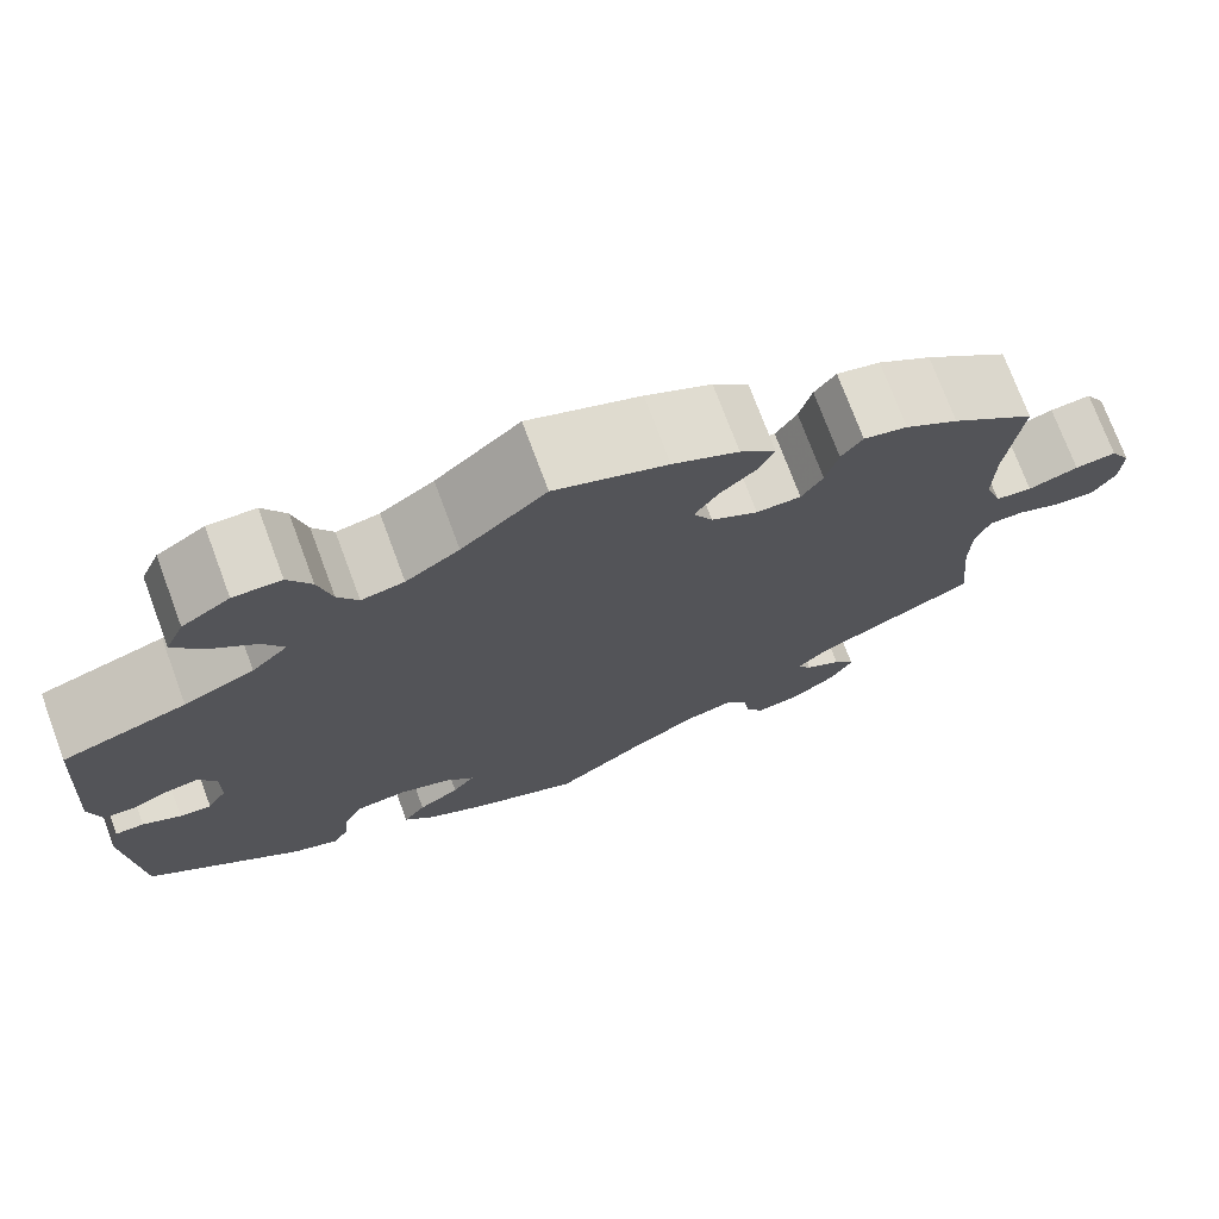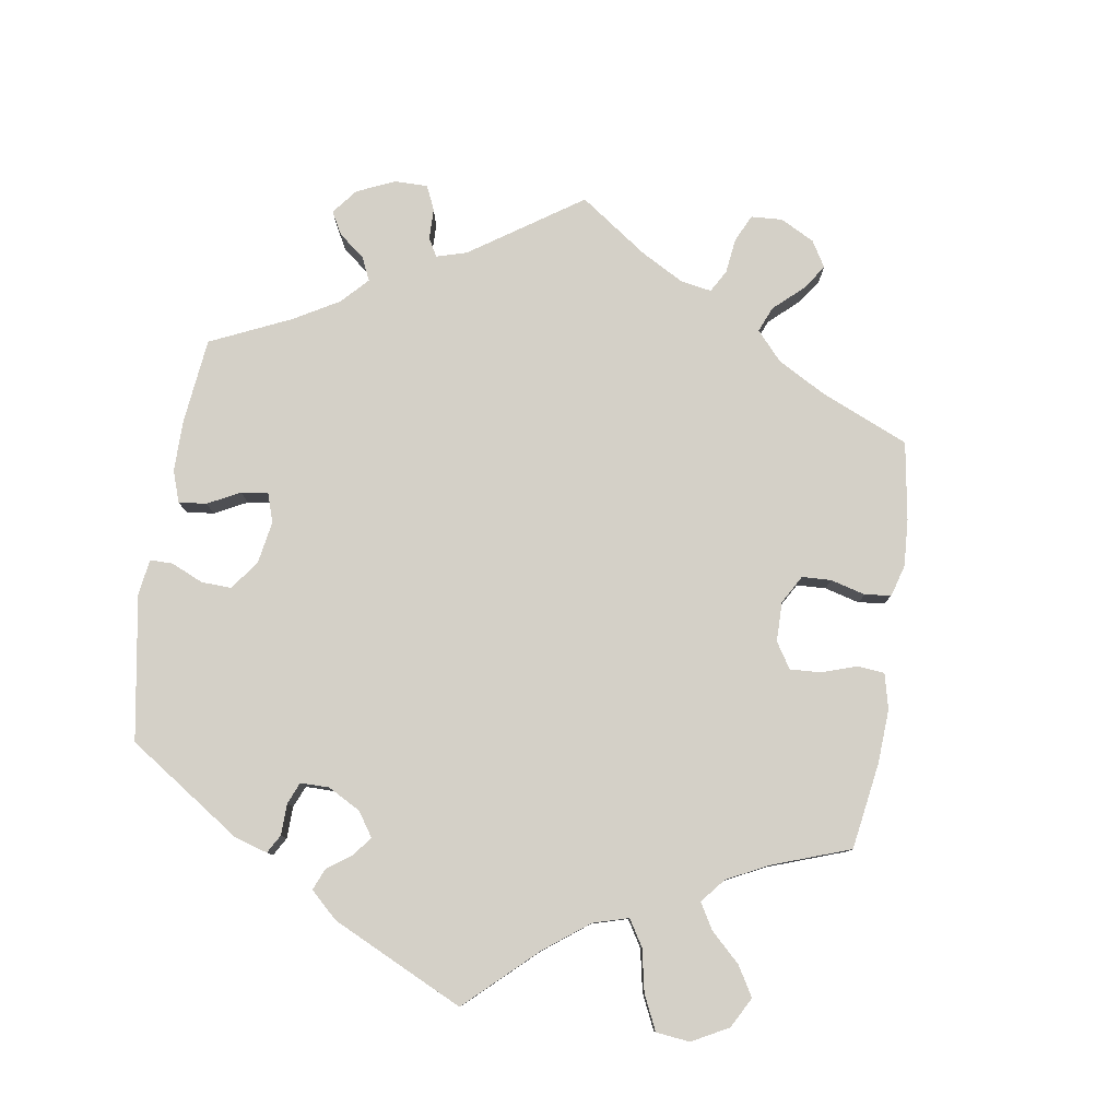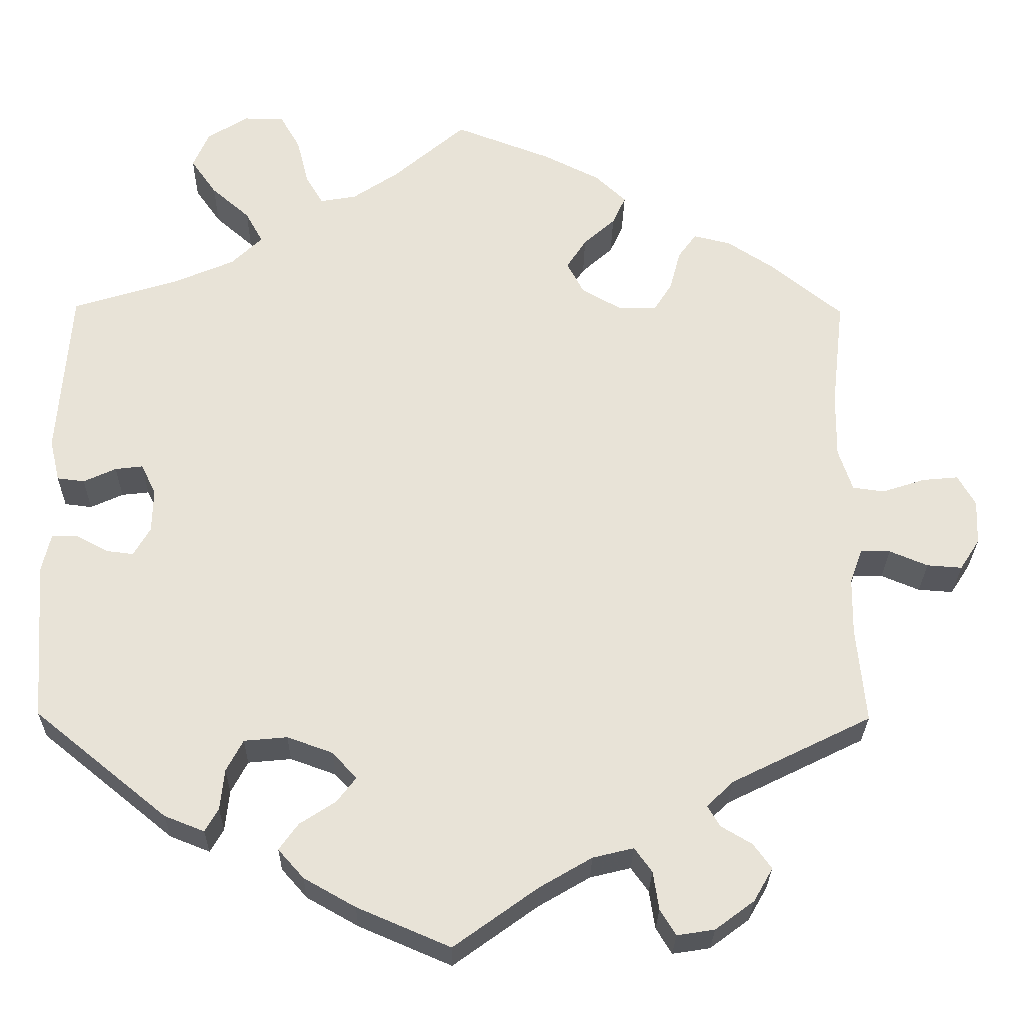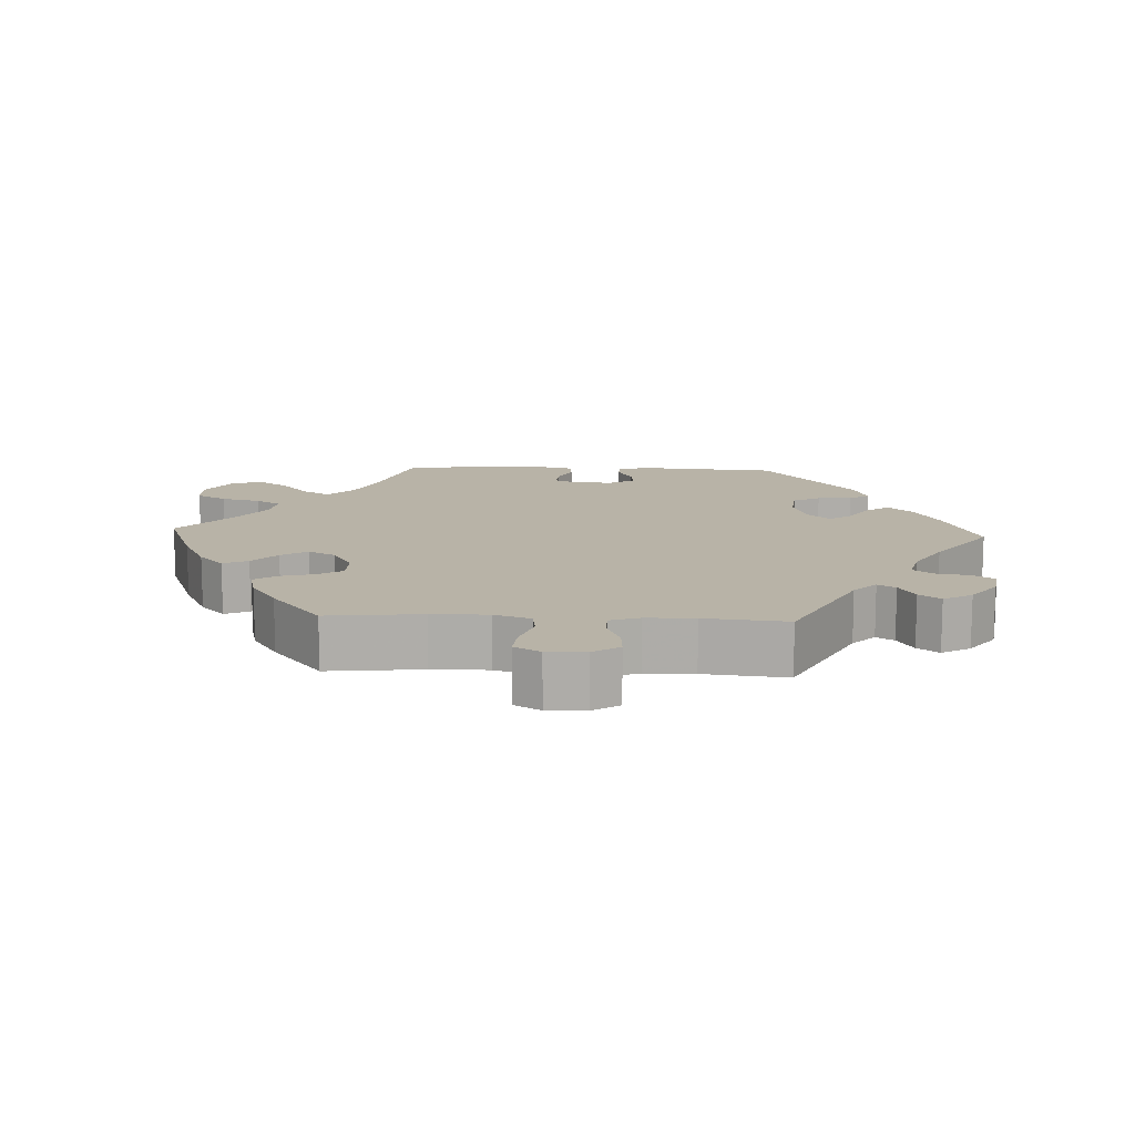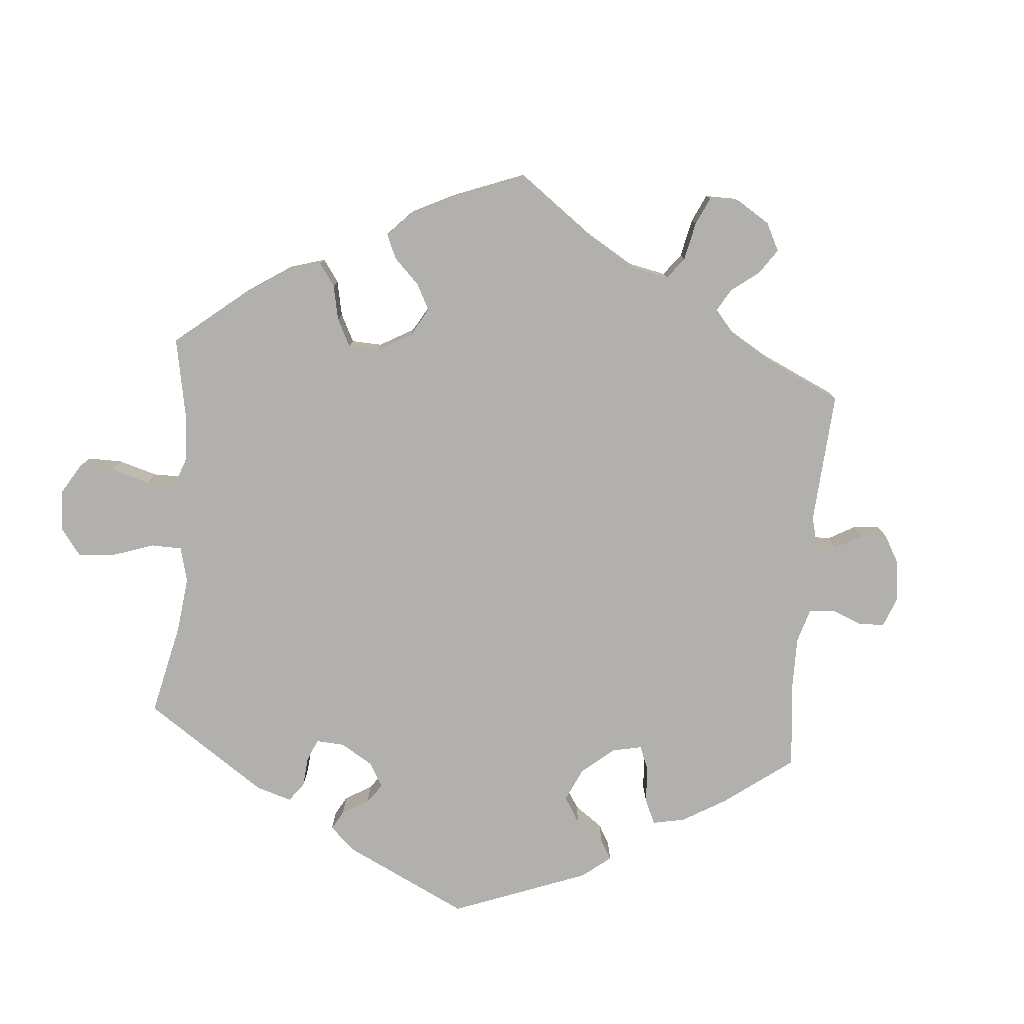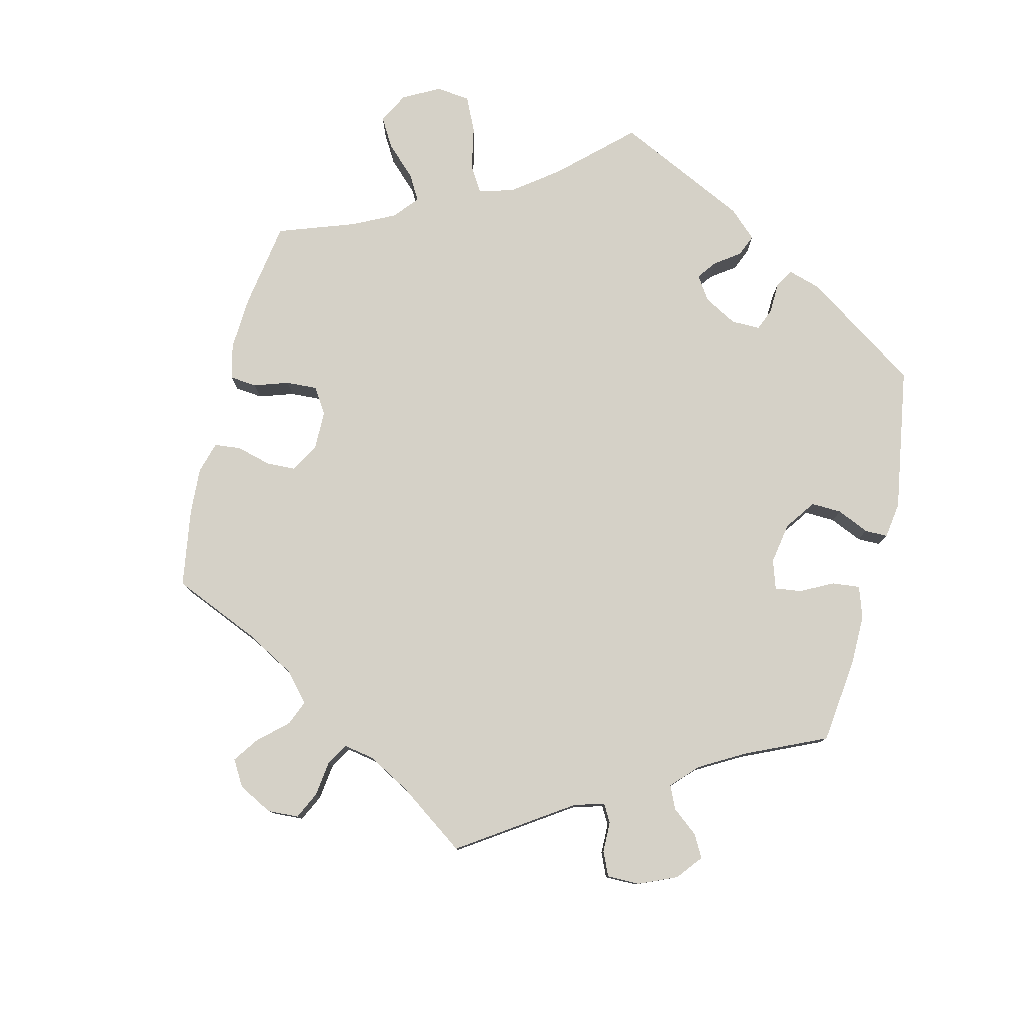
<metadata>
{"format":"obj","ext":"obj","renderer":"f3d","projection":"perspective","resolution":1024,"background":"white","views":[{"elev":73.8,"azim":-20.4,"up":"+Z"},{"elev":79.9,"azim":-51.5,"up":"+Y"},{"elev":-27.5,"azim":-0.9,"up":"+Z"},{"elev":12.9,"azim":92.9,"up":"+Y"},{"elev":-78.8,"azim":54.9,"up":"+Y"},{"elev":79.0,"azim":133.6,"up":"+Y"}]}
</metadata>
<code>
v -0.515 0.07 -0.096
v -0.504 0.07 -0.049
v -0.474 0.07 -0.049
v -0.435 0.07 -0.07
v -0.402 0.07 -0.074
v -0.382 0.07 -0.039
v -0.381 0.07 0.014
v -0.399 0.07 0.05
v -0.432 0.07 0.046
v -0.471 0.07 0.028
v -0.504 0.07 0.032
v -0.516 0.07 0.083
v -0.501 0.07 0.288
v -0.373 0.07 0.328
v -0.301 0.07 0.359
v -0.264 0.07 0.395
v -0.285 0.07 0.433
v -0.331 0.07 0.473
v -0.362 0.07 0.517
v -0.343 0.07 0.561
v -0.294 0.07 0.592
v -0.245 0.07 0.591
v -0.221 0.07 0.549
v -0.207 0.07 0.493
v -0.186 0.07 0.457
v -0.142 0.07 0.465
v -0.087 0.07 0.502
v 0 0.07 0.577
v 0.116 0.07 0.533
v 0.184 0.07 0.499
v 0.221 0.07 0.464
v 0.205 0.07 0.429
v 0.167 0.07 0.395
v 0.143 0.07 0.358
v 0.163 0.07 0.32
v 0.211 0.07 0.292
v 0.257 0.07 0.292
v 0.279 0.07 0.327
v 0.292 0.07 0.376
v 0.314 0.07 0.406
v 0.359 0.07 0.395
v 0.414 0.07 0.359
v 0.501 0.07 0.289
v 0.486 0.07 0.157
v 0.485 0.07 0.078
v 0.502 0.07 0.027
v 0.54 0.07 0.022
v 0.592 0.07 0.039
v 0.635 0.07 0.043
v 0.656 0.07 0.006
v 0.654 0.07 -0.048
v 0.63 0.07 -0.085
v 0.588 0.07 -0.082
v 0.542 0.07 -0.063
v 0.506 0.07 -0.063
v 0.491 0.07 -0.105
v 0.49 0.07 -0.173
v 0.501 0.07 -0.289
v 0.333 0.07 -0.372
v 0.301 0.07 -0.403
v 0.316 0.07 -0.428
v 0.353 0.07 -0.45
v 0.375 0.07 -0.48
v 0.352 0.07 -0.52
v 0.305 0.07 -0.555
v 0.26 0.07 -0.562
v 0.241 0.07 -0.531
v 0.234 0.07 -0.485
v 0.213 0.07 -0.456
v 0.164 0.07 -0.468
v 0.101 0.07 -0.505
v 0 0.07 -0.578
v -0.112 0.07 -0.53
v -0.174 0.07 -0.495
v -0.205 0.07 -0.46
v -0.182 0.07 -0.428
v -0.139 0.07 -0.4
v -0.116 0.07 -0.37
v -0.145 0.07 -0.338
v -0.2 0.07 -0.318
v -0.252 0.07 -0.323
v -0.272 0.07 -0.361
v -0.277 0.07 -0.41
v -0.293 0.07 -0.438
v -0.341 0.07 -0.419
v -0.501 0.07 -0.289
v -0.515 0 -0.096
v -0.504 0 -0.049
v -0.474 0 -0.049
v -0.435 0 -0.07
v -0.402 0 -0.074
v -0.382 0 -0.039
v -0.381 0 0.014
v -0.399 0 0.05
v -0.432 0 0.046
v -0.471 0 0.028
v -0.504 0 0.032
v -0.516 0 0.083
v -0.501 0 0.288
v -0.373 0 0.328
v -0.301 0 0.359
v -0.264 0 0.395
v -0.285 0 0.433
v -0.331 0 0.473
v -0.362 0 0.517
v -0.343 0 0.561
v -0.294 0 0.592
v -0.245 0 0.591
v -0.221 0 0.549
v -0.207 0 0.493
v -0.186 0 0.457
v -0.142 0 0.465
v -0.087 0 0.502
v 0 0 0.577
v 0.116 0 0.533
v 0.184 0 0.499
v 0.221 0 0.464
v 0.205 0 0.429
v 0.167 0 0.395
v 0.143 0 0.358
v 0.163 0 0.32
v 0.211 0 0.292
v 0.257 0 0.292
v 0.279 0 0.327
v 0.292 0 0.376
v 0.314 0 0.406
v 0.359 0 0.395
v 0.414 0 0.359
v 0.501 0 0.289
v 0.486 0 0.157
v 0.485 0 0.078
v 0.502 0 0.027
v 0.54 0 0.022
v 0.592 0 0.039
v 0.635 0 0.043
v 0.656 0 0.006
v 0.654 0 -0.048
v 0.63 0 -0.085
v 0.588 0 -0.082
v 0.542 0 -0.063
v 0.506 0 -0.063
v 0.491 0 -0.105
v 0.49 0 -0.173
v 0.501 0 -0.289
v 0.333 0 -0.372
v 0.301 0 -0.403
v 0.316 0 -0.428
v 0.353 0 -0.45
v 0.375 0 -0.48
v 0.352 0 -0.52
v 0.305 0 -0.555
v 0.26 0 -0.562
v 0.241 0 -0.531
v 0.234 0 -0.485
v 0.213 0 -0.456
v 0.164 0 -0.468
v 0.101 0 -0.505
v 0 0 -0.578
v -0.112 0 -0.53
v -0.174 0 -0.495
v -0.205 0 -0.46
v -0.182 0 -0.428
v -0.139 0 -0.4
v -0.116 0 -0.37
v -0.145 0 -0.338
v -0.2 0 -0.318
v -0.252 0 -0.323
v -0.272 0 -0.361
v -0.277 0 -0.41
v -0.293 0 -0.438
v -0.341 0 -0.419
v -0.501 0 -0.289
f 82 83 84 85
f 81 82 85 86
f 80 81 86 1
f 74 75 76 77
f 74 77 78
f 71 72 73 74
f 70 71 74 78
f 69 70 78 79
f 65 66 67 68
f 65 68 69
f 64 65 69
f 61 62 63 64
f 60 61 64 69
f 59 60 69 79
f 57 58 59 79
f 51 52 53 54
f 51 54 55
f 50 51 55
f 47 48 49 50
f 46 47 50 55
f 45 46 55 56
f 41 42 43 44
f 41 44 45
f 38 39 40 41
f 37 38 41 45
f 36 37 45 56
f 30 31 32 33
f 30 33 34
f 27 28 29 30
f 26 27 30 34
f 25 26 34 35
f 21 22 23 24
f 21 24 25
f 20 21 25
f 17 18 19 20
f 16 17 20 25
f 15 16 25 35
f 11 12 13 14
f 9 10 11 14
f 8 9 14 15
f 7 8 15 35
f 1 2 3 4
f 1 4 5
f 80 1 5
f 79 80 5 6
f 36 56 57 79
f 35 36 79
f 6 7 35 79
f 171 170 169 168
f 172 171 168 167
f 87 172 167 166
f 163 162 161 160
f 164 163 160
f 160 159 158 157
f 164 160 157 156
f 165 164 156 155
f 154 153 152 151
f 155 154 151
f 155 151 150
f 150 149 148 147
f 155 150 147 146
f 165 155 146 145
f 165 145 144 143
f 140 139 138 137
f 141 140 137
f 141 137 136
f 136 135 134 133
f 141 136 133 132
f 142 141 132 131
f 130 129 128 127
f 131 130 127
f 127 126 125 124
f 131 127 124 123
f 142 131 123 122
f 119 118 117 116
f 120 119 116
f 116 115 114 113
f 120 116 113 112
f 121 120 112 111
f 110 109 108 107
f 111 110 107
f 111 107 106
f 106 105 104 103
f 111 106 103 102
f 121 111 102 101
f 100 99 98 97
f 100 97 96 95
f 101 100 95 94
f 121 101 94 93
f 90 89 88 87
f 91 90 87
f 91 87 166
f 92 91 166 165
f 165 143 142 122
f 165 122 121
f 165 121 93 92
f 1 87 88 2
f 2 88 89 3
f 3 89 90 4
f 4 90 91 5
f 5 91 92 6
f 6 92 93 7
f 7 93 94 8
f 8 94 95 9
f 9 95 96 10
f 10 96 97 11
f 11 97 98 12
f 12 98 99 13
f 13 99 100 14
f 14 100 101 15
f 15 101 102 16
f 16 102 103 17
f 17 103 104 18
f 18 104 105 19
f 19 105 106 20
f 20 106 107 21
f 21 107 108 22
f 22 108 109 23
f 23 109 110 24
f 24 110 111 25
f 25 111 112 26
f 26 112 113 27
f 27 113 114 28
f 28 114 115 29
f 29 115 116 30
f 30 116 117 31
f 31 117 118 32
f 32 118 119 33
f 33 119 120 34
f 34 120 121 35
f 35 121 122 36
f 36 122 123 37
f 37 123 124 38
f 38 124 125 39
f 39 125 126 40
f 40 126 127 41
f 41 127 128 42
f 42 128 129 43
f 43 129 130 44
f 44 130 131 45
f 45 131 132 46
f 46 132 133 47
f 47 133 134 48
f 48 134 135 49
f 49 135 136 50
f 50 136 137 51
f 51 137 138 52
f 52 138 139 53
f 53 139 140 54
f 54 140 141 55
f 55 141 142 56
f 56 142 143 57
f 57 143 144 58
f 58 144 145 59
f 59 145 146 60
f 60 146 147 61
f 61 147 148 62
f 62 148 149 63
f 63 149 150 64
f 64 150 151 65
f 65 151 152 66
f 66 152 153 67
f 67 153 154 68
f 68 154 155 69
f 69 155 156 70
f 70 156 157 71
f 71 157 158 72
f 72 158 159 73
f 73 159 160 74
f 74 160 161 75
f 75 161 162 76
f 76 162 163 77
f 77 163 164 78
f 78 164 165 79
f 79 165 166 80
f 80 166 167 81
f 81 167 168 82
f 82 168 169 83
f 83 169 170 84
f 84 170 171 85
f 85 171 172 86
f 86 172 87 1

</code>
